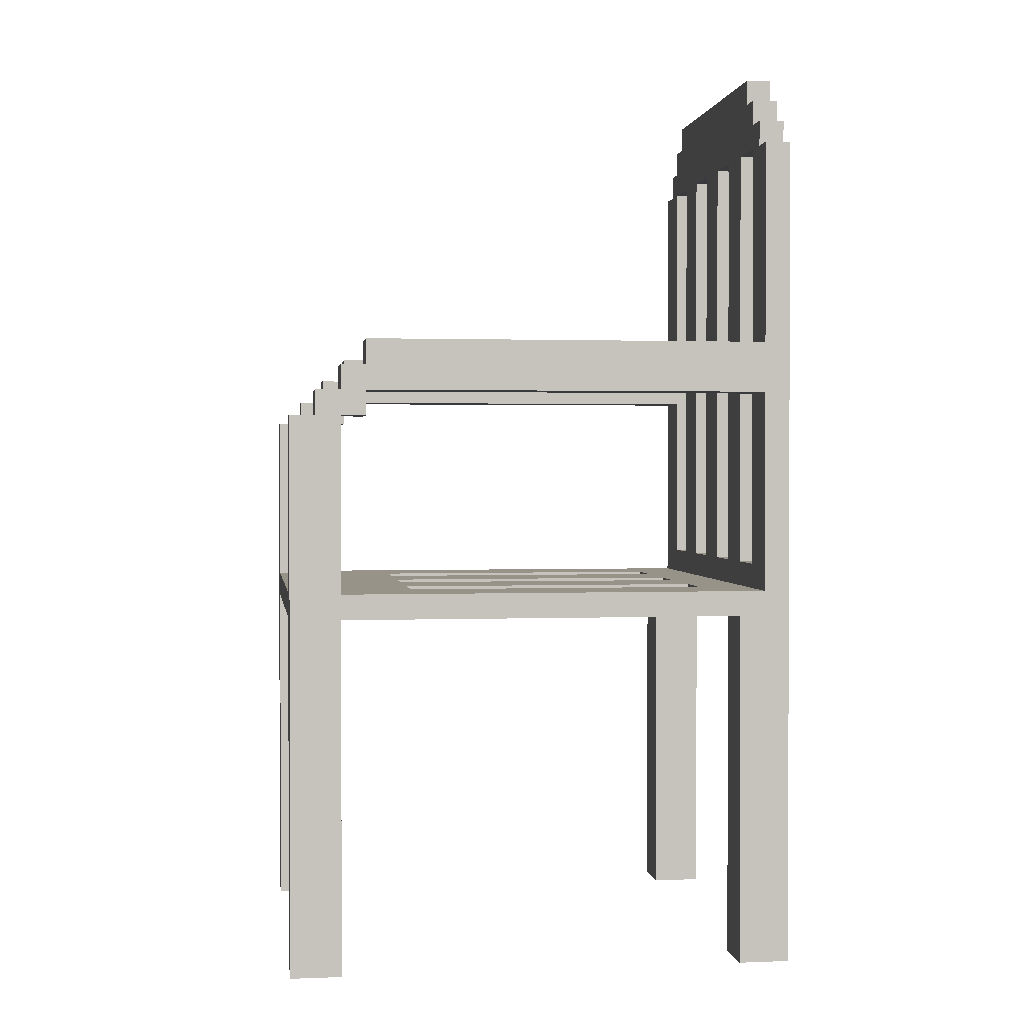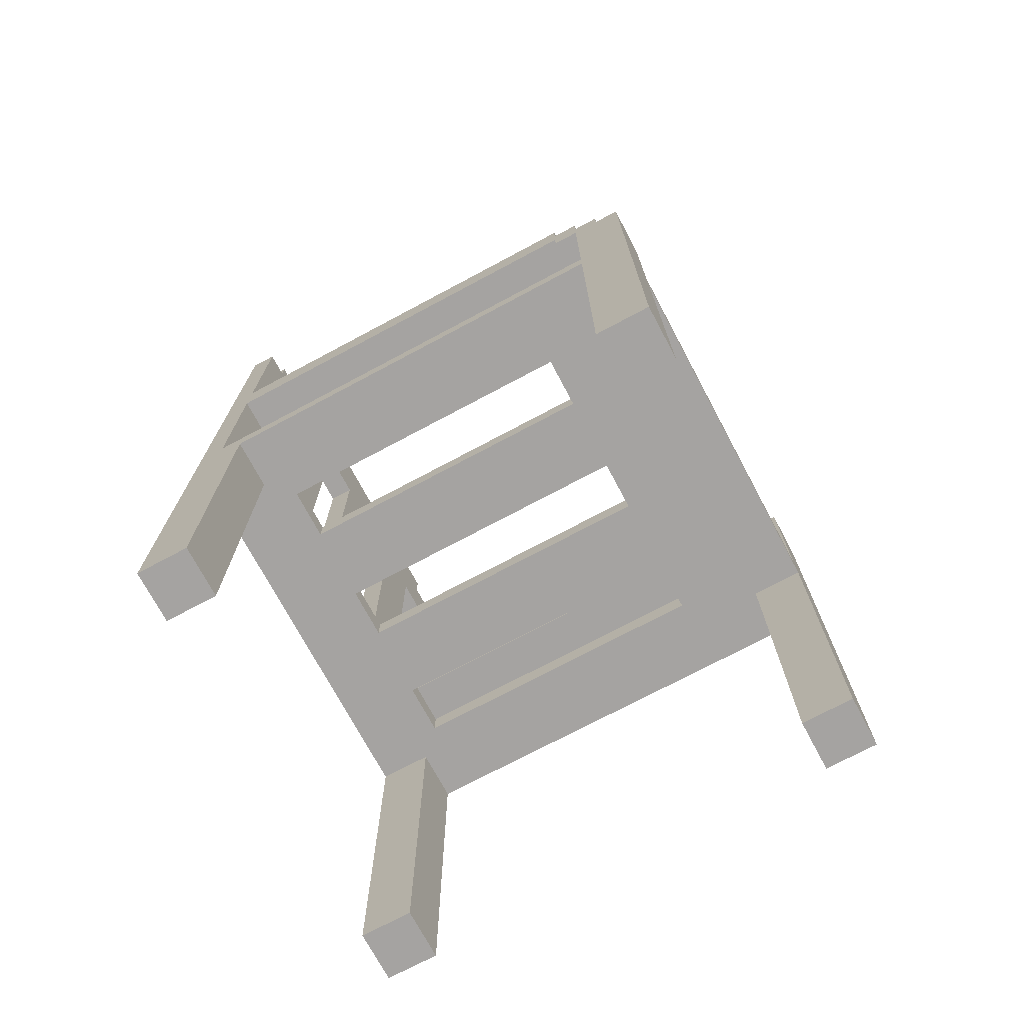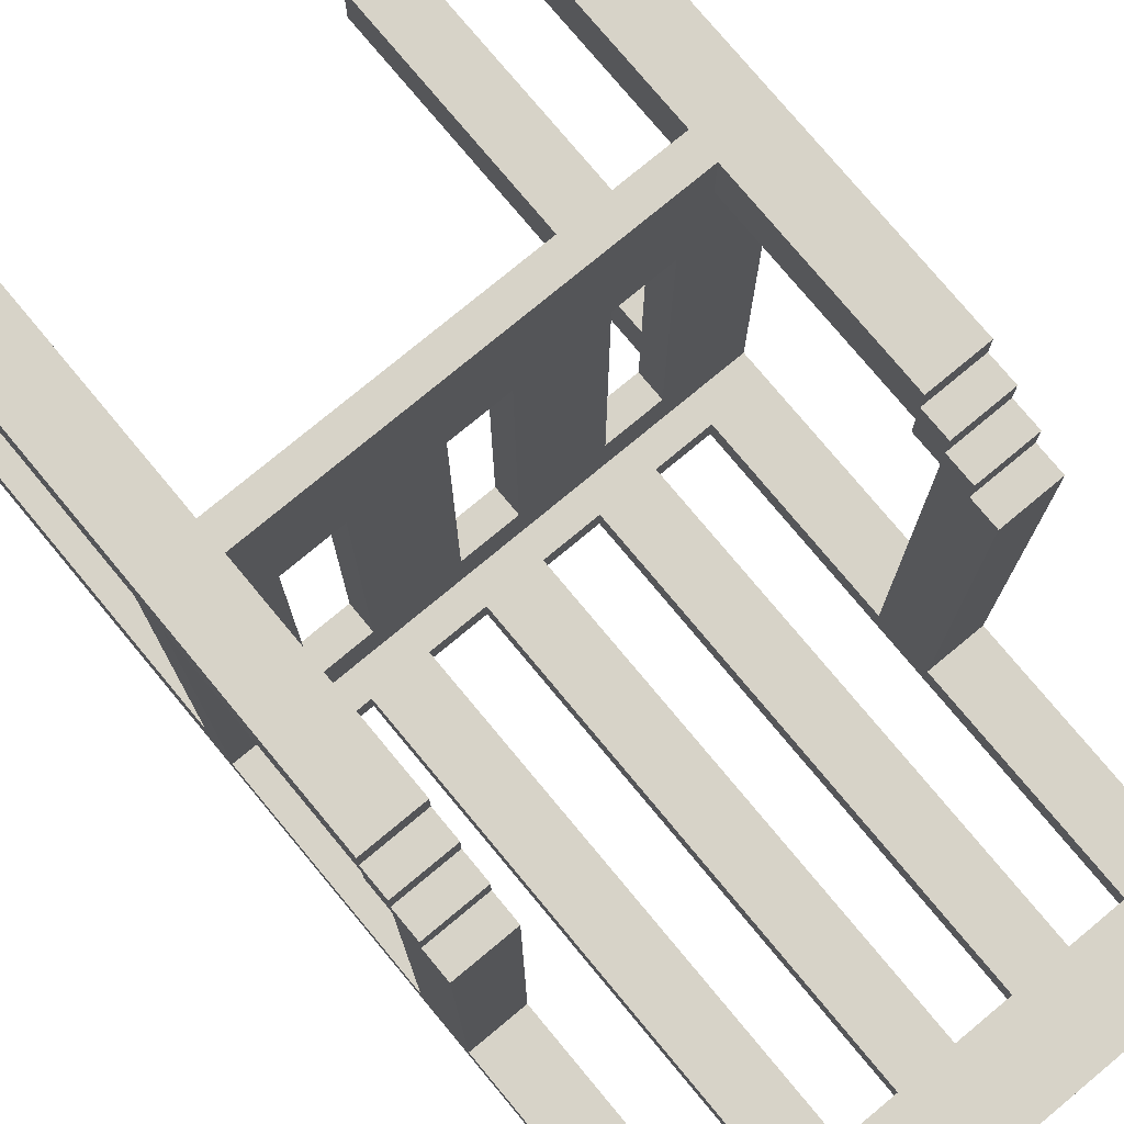
<metadata>
{"format":"obj","ext":"obj","renderer":"f3d","projection":"perspective","resolution":1024,"background":"white","views":[{"elev":1.3,"azim":82.0,"up":"+Y"},{"elev":-73.1,"azim":-61.9,"up":"+Y"},{"elev":76.7,"azim":140.3,"up":"+Z"}]}
</metadata>
<code>
o
v -0.9 0 1
v -0.9 0 0.8
v -0.9 0 -0.8
v -0.9 0 -1
v -0.9 1.4 0.8
v -0.9 1.4 -0.8
v -0.9 1.5 0.8
v -0.9 1.5 -0.9
v -0.9 2.2 1
v -0.9 2.2 0.9
v -0.9 2.2 0.8
v -0.9 2.2 0.7
v -0.9 2.3 0.9
v -0.9 2.3 0.8
v -0.9 2.3 0.7
v -0.9 2.3 -0.9
v -0.9 2.4 0.8
v -0.9 2.4 0.7
v -0.9 2.5 0.7
v -0.9 2.5 -0.9
v -0.9 3.3 -0.9
v -0.9 3.3 -1
v -0.8 3.3 -0.9
v -0.8 3.3 -1
v -0.8 3.4 -0.9
v -0.8 3.4 -1
v -0.7 3.4 -0.9
v -0.7 3.4 -1
v -0.7 3.5 -0.9
v -0.7 3.5 -1
v -0.6 3.5 -0.9
v -0.6 3.5 -1
v -0.6 3.6 -0.9
v -0.6 3.6 -1
v -0.5 1.6 -0.9
v -0.5 1.6 -1
v -0.5 3.3 -0.9
v -0.5 3.3 -1
v -0.4 1.4 0.5
v -0.4 1.4 -0.7
v -0.4 1.5 0.5
v -0.4 1.5 -0.7
v -0.1 1.6 -0.9
v -0.1 1.6 -1
v -0.1 3.3 -0.9
v -0.1 3.3 -1
v 0.1 1.4 0.5
v 0.1 1.4 -0.7
v 0.1 1.5 0.5
v 0.1 1.5 -0.7
v 0.3 1.6 -0.9
v 0.3 1.6 -1
v 0.3 3.3 -0.9
v 0.3 3.3 -1
v 0.6 1.4 0.5
v 0.6 1.4 -0.7
v 0.6 1.5 0.5
v 0.6 1.5 -0.7
v 0.7 0 1
v 0.7 0 0.8
v 0.7 0 -0.8
v 0.7 0 -1
v 0.7 1.4 1
v 0.7 1.4 0.8
v 0.7 1.4 -0.8
v 0.7 1.4 -1
v 0.7 1.5 1
v 0.7 1.5 0.8
v 0.7 1.6 -0.9
v 0.7 1.6 -1
v 0.7 2.2 1
v 0.7 2.2 0.9
v 0.7 2.2 0.8
v 0.7 2.2 0.7
v 0.7 2.3 0.9
v 0.7 2.3 0.8
v 0.7 2.3 0.7
v 0.7 2.3 -0.9
v 0.7 2.4 0.8
v 0.7 2.4 0.7
v 0.7 2.5 0.7
v 0.7 2.5 -0.9
v 0.7 3.3 -0.9
v 0.7 3.3 -1
v -0.7 0 1
v -0.7 0 0.8
v -0.7 0 -0.8
v -0.7 0 -1
v -0.7 1.4 1
v -0.7 1.4 0.8
v -0.7 1.4 -0.8
v -0.7 1.4 -1
v -0.7 1.5 1
v -0.7 1.5 0.8
v -0.7 1.6 -0.9
v -0.7 1.6 -1
v -0.7 2.2 1
v -0.7 2.2 0.9
v -0.7 2.2 0.8
v -0.7 2.2 0.7
v -0.7 2.3 0.9
v -0.7 2.3 0.8
v -0.7 2.3 0.7
v -0.7 2.3 -0.9
v -0.7 2.4 0.8
v -0.7 2.4 0.7
v -0.7 2.5 0.7
v -0.7 2.5 -0.9
v -0.7 3.3 -0.9
v -0.7 3.3 -1
v -0.6 1.4 0.5
v -0.6 1.4 -0.7
v -0.6 1.5 0.5
v -0.6 1.5 -0.7
v -0.3 1.6 -0.9
v -0.3 1.6 -1
v -0.3 3.3 -0.9
v -0.3 3.3 -1
v -0.1 1.4 0.5
v -0.1 1.4 -0.7
v -0.1 1.5 0.5
v -0.1 1.5 -0.7
v 0.1 1.6 -0.9
v 0.1 1.6 -1
v 0.1 3.3 -0.9
v 0.1 3.3 -1
v 0.4 1.4 0.5
v 0.4 1.4 -0.7
v 0.4 1.5 0.5
v 0.4 1.5 -0.7
v 0.5 1.6 -0.9
v 0.5 1.6 -1
v 0.5 3.3 -0.9
v 0.5 3.3 -1
v 0.6 3.5 -0.9
v 0.6 3.5 -1
v 0.6 3.6 -0.9
v 0.6 3.6 -1
v 0.7 3.4 -0.9
v 0.7 3.4 -1
v 0.7 3.5 -0.9
v 0.7 3.5 -1
v 0.8 3.3 -0.9
v 0.8 3.3 -1
v 0.8 3.4 -0.9
v 0.8 3.4 -1
v 0.9 0 1
v 0.9 0 0.8
v 0.9 0 -0.8
v 0.9 0 -1
v 0.9 1.4 0.8
v 0.9 1.4 -0.8
v 0.9 1.5 0.8
v 0.9 1.5 -0.9
v 0.9 2.2 1
v 0.9 2.2 0.9
v 0.9 2.2 0.8
v 0.9 2.2 0.7
v 0.9 2.3 0.9
v 0.9 2.3 0.8
v 0.9 2.3 0.7
v 0.9 2.3 -0.9
v 0.9 2.4 0.8
v 0.9 2.4 0.7
v 0.9 2.5 0.7
v 0.9 2.5 -0.9
v 0.9 3.3 -0.9
v 0.9 3.3 -1
v -0.9 0 1
v -0.9 2.2 1
v -0.7 0 1
v -0.7 1.4 1
v -0.7 1.5 1
v -0.7 2.2 1
v 0.7 0 1
v 0.7 1.4 1
v 0.7 1.5 1
v 0.7 2.2 1
v 0.9 0 1
v 0.9 2.2 1
v -0.9 2.2 0.9
v -0.9 2.3 0.9
v -0.7 2.2 0.9
v -0.7 2.3 0.9
v 0.7 2.2 0.9
v 0.7 2.3 0.9
v 0.9 2.2 0.9
v 0.9 2.3 0.9
v -0.9 2.3 0.8
v -0.9 2.4 0.8
v -0.7 2.3 0.8
v -0.7 2.4 0.8
v 0.7 2.3 0.8
v 0.7 2.4 0.8
v 0.9 2.3 0.8
v 0.9 2.4 0.8
v -0.9 2.4 0.7
v -0.9 2.5 0.7
v -0.7 2.4 0.7
v -0.7 2.5 0.7
v 0.7 2.4 0.7
v 0.7 2.5 0.7
v 0.9 2.4 0.7
v 0.9 2.5 0.7
v -0.6 1.4 -0.7
v -0.6 1.5 -0.7
v -0.4 1.4 -0.7
v -0.4 1.5 -0.7
v -0.1 1.4 -0.7
v -0.1 1.5 -0.7
v 0.1 1.4 -0.7
v 0.1 1.5 -0.7
v 0.4 1.4 -0.7
v 0.4 1.5 -0.7
v 0.6 1.4 -0.7
v 0.6 1.5 -0.7
v -0.9 0 -0.8
v -0.9 1.4 -0.8
v -0.7 0 -0.8
v -0.7 1.4 -0.8
v 0.7 0 -0.8
v 0.7 1.4 -0.8
v 0.9 0 -0.8
v 0.9 1.4 -0.8
v -0.9 1.5 -0.9
v -0.9 2.3 -0.9
v -0.9 2.5 -0.9
v -0.9 3.3 -0.9
v -0.8 3.3 -0.9
v -0.8 3.4 -0.9
v -0.7 1.6 -0.9
v -0.7 2.3 -0.9
v -0.7 2.5 -0.9
v -0.7 3.3 -0.9
v -0.7 3.4 -0.9
v -0.7 3.5 -0.9
v -0.6 3.5 -0.9
v -0.6 3.6 -0.9
v -0.5 1.6 -0.9
v -0.5 3.3 -0.9
v -0.3 1.6 -0.9
v -0.3 3.3 -0.9
v -0.1 1.6 -0.9
v -0.1 3.3 -0.9
v 0.1 1.6 -0.9
v 0.1 3.3 -0.9
v 0.3 1.6 -0.9
v 0.3 3.3 -0.9
v 0.5 1.6 -0.9
v 0.5 3.3 -0.9
v 0.6 3.5 -0.9
v 0.6 3.6 -0.9
v 0.7 1.6 -0.9
v 0.7 2.3 -0.9
v 0.7 2.5 -0.9
v 0.7 3.3 -0.9
v 0.7 3.4 -0.9
v 0.7 3.5 -0.9
v 0.8 3.3 -0.9
v 0.8 3.4 -0.9
v 0.9 1.5 -0.9
v 0.9 2.3 -0.9
v 0.9 2.5 -0.9
v 0.9 3.3 -0.9
v -0.9 0 0.8
v -0.9 1.4 0.8
v -0.9 1.5 0.8
v -0.9 2.2 0.8
v -0.7 0 0.8
v -0.7 1.4 0.8
v -0.7 1.5 0.8
v -0.7 2.2 0.8
v 0.7 0 0.8
v 0.7 1.4 0.8
v 0.7 1.5 0.8
v 0.7 2.2 0.8
v 0.9 0 0.8
v 0.9 1.4 0.8
v 0.9 1.5 0.8
v 0.9 2.2 0.8
v -0.9 2.2 0.7
v -0.9 2.3 0.7
v -0.7 2.2 0.7
v -0.7 2.3 0.7
v 0.7 2.2 0.7
v 0.7 2.3 0.7
v 0.9 2.2 0.7
v 0.9 2.3 0.7
v -0.6 1.4 0.5
v -0.6 1.5 0.5
v -0.4 1.4 0.5
v -0.4 1.5 0.5
v -0.1 1.4 0.5
v -0.1 1.5 0.5
v 0.1 1.4 0.5
v 0.1 1.5 0.5
v 0.4 1.4 0.5
v 0.4 1.5 0.5
v 0.6 1.4 0.5
v 0.6 1.5 0.5
v -0.9 0 -1
v -0.9 3.3 -1
v -0.8 3.3 -1
v -0.8 3.4 -1
v -0.7 0 -1
v -0.7 1.4 -1
v -0.7 1.6 -1
v -0.7 3.3 -1
v -0.7 3.4 -1
v -0.7 3.5 -1
v -0.6 3.5 -1
v -0.6 3.6 -1
v -0.5 1.6 -1
v -0.5 3.3 -1
v -0.3 1.6 -1
v -0.3 3.3 -1
v -0.1 1.6 -1
v -0.1 3.3 -1
v 0.1 1.6 -1
v 0.1 3.3 -1
v 0.3 1.6 -1
v 0.3 3.3 -1
v 0.5 1.6 -1
v 0.5 3.3 -1
v 0.6 3.5 -1
v 0.6 3.6 -1
v 0.7 0 -1
v 0.7 1.4 -1
v 0.7 1.6 -1
v 0.7 3.3 -1
v 0.7 3.4 -1
v 0.7 3.5 -1
v 0.8 3.3 -1
v 0.8 3.4 -1
v 0.9 0 -1
v 0.9 3.3 -1
v -0.9 0 1
v -0.7 0 1
v 0.7 0 1
v 0.9 0 1
v -0.9 0 0.8
v -0.7 0 0.8
v 0.7 0 0.8
v 0.9 0 0.8
v -0.9 0 -0.8
v -0.7 0 -0.8
v 0.7 0 -0.8
v 0.9 0 -0.8
v -0.9 0 -1
v -0.7 0 -1
v 0.7 0 -1
v 0.9 0 -1
v -0.7 1.4 1
v 0.7 1.4 1
v -0.9 1.4 0.8
v -0.7 1.4 0.8
v 0.7 1.4 0.8
v 0.9 1.4 0.8
v -0.6 1.4 0.5
v -0.4 1.4 0.5
v -0.1 1.4 0.5
v 0.1 1.4 0.5
v 0.4 1.4 0.5
v 0.6 1.4 0.5
v -0.6 1.4 -0.7
v -0.4 1.4 -0.7
v -0.1 1.4 -0.7
v 0.1 1.4 -0.7
v 0.4 1.4 -0.7
v 0.6 1.4 -0.7
v -0.9 1.4 -0.8
v -0.7 1.4 -0.8
v 0.7 1.4 -0.8
v 0.9 1.4 -0.8
v -0.7 1.4 -1
v 0.7 1.4 -1
v -0.9 2.2 0.8
v -0.7 2.2 0.8
v 0.7 2.2 0.8
v 0.9 2.2 0.8
v -0.9 2.2 0.7
v -0.7 2.2 0.7
v 0.7 2.2 0.7
v 0.9 2.2 0.7
v -0.9 2.3 0.7
v -0.7 2.3 0.7
v 0.7 2.3 0.7
v 0.9 2.3 0.7
v -0.9 2.3 -0.9
v -0.7 2.3 -0.9
v 0.7 2.3 -0.9
v 0.9 2.3 -0.9
v -0.7 3.3 -0.9
v -0.5 3.3 -0.9
v -0.3 3.3 -0.9
v -0.1 3.3 -0.9
v 0.1 3.3 -0.9
v 0.3 3.3 -0.9
v 0.5 3.3 -0.9
v 0.7 3.3 -0.9
v -0.7 3.3 -1
v -0.5 3.3 -1
v -0.3 3.3 -1
v -0.1 3.3 -1
v 0.1 3.3 -1
v 0.3 3.3 -1
v 0.5 3.3 -1
v 0.7 3.3 -1
v -0.7 1.5 1
v 0.7 1.5 1
v -0.9 1.5 0.8
v -0.7 1.5 0.8
v 0.7 1.5 0.8
v 0.9 1.5 0.8
v -0.6 1.5 0.5
v -0.4 1.5 0.5
v -0.1 1.5 0.5
v 0.1 1.5 0.5
v 0.4 1.5 0.5
v 0.6 1.5 0.5
v -0.6 1.5 -0.7
v -0.4 1.5 -0.7
v -0.1 1.5 -0.7
v 0.1 1.5 -0.7
v 0.4 1.5 -0.7
v 0.6 1.5 -0.7
v -0.9 1.5 -0.9
v 0.9 1.5 -0.9
v -0.7 1.6 -0.9
v -0.5 1.6 -0.9
v -0.3 1.6 -0.9
v -0.1 1.6 -0.9
v 0.1 1.6 -0.9
v 0.3 1.6 -0.9
v 0.5 1.6 -0.9
v 0.7 1.6 -0.9
v -0.7 1.6 -1
v -0.5 1.6 -1
v -0.3 1.6 -1
v -0.1 1.6 -1
v 0.1 1.6 -1
v 0.3 1.6 -1
v 0.5 1.6 -1
v 0.7 1.6 -1
v -0.9 2.2 1
v -0.7 2.2 1
v 0.7 2.2 1
v 0.9 2.2 1
v -0.9 2.2 0.9
v -0.7 2.2 0.9
v 0.7 2.2 0.9
v 0.9 2.2 0.9
v -0.9 2.3 0.9
v -0.7 2.3 0.9
v 0.7 2.3 0.9
v 0.9 2.3 0.9
v -0.9 2.3 0.8
v -0.7 2.3 0.8
v 0.7 2.3 0.8
v 0.9 2.3 0.8
v -0.9 2.4 0.8
v -0.7 2.4 0.8
v 0.7 2.4 0.8
v 0.9 2.4 0.8
v -0.9 2.4 0.7
v -0.7 2.4 0.7
v 0.7 2.4 0.7
v 0.9 2.4 0.7
v -0.9 2.5 0.7
v -0.7 2.5 0.7
v 0.7 2.5 0.7
v 0.9 2.5 0.7
v -0.9 2.5 -0.9
v -0.7 2.5 -0.9
v 0.7 2.5 -0.9
v 0.9 2.5 -0.9
v -0.9 3.3 -0.9
v -0.8 3.3 -0.9
v 0.8 3.3 -0.9
v 0.9 3.3 -0.9
v -0.9 3.3 -1
v -0.8 3.3 -1
v 0.8 3.3 -1
v 0.9 3.3 -1
v -0.8 3.4 -0.9
v -0.7 3.4 -0.9
v 0.7 3.4 -0.9
v 0.8 3.4 -0.9
v -0.8 3.4 -1
v -0.7 3.4 -1
v 0.7 3.4 -1
v 0.8 3.4 -1
v -0.7 3.5 -0.9
v -0.6 3.5 -0.9
v 0.6 3.5 -0.9
v 0.7 3.5 -0.9
v -0.7 3.5 -1
v -0.6 3.5 -1
v 0.6 3.5 -1
v 0.7 3.5 -1
v -0.6 3.6 -0.9
v 0.6 3.6 -0.9
v -0.6 3.6 -1
v 0.6 3.6 -1
f 5 2 1
f 6 4 3
f 7 5 1
f 7 6 5
f 8 4 6
f 8 6 7
f 9 7 1
f 10 7 9
f 11 7 10
f 13 12 11
f 13 11 10
f 14 12 13
f 15 12 14
f 16 4 8
f 17 15 14
f 17 16 15
f 18 16 17
f 19 16 18
f 20 4 16
f 20 16 19
f 21 4 20
f 22 4 21
f 25 24 23
f 26 24 25
f 29 28 27
f 30 28 29
f 33 32 31
f 34 32 33
f 37 36 35
f 38 36 37
f 41 40 39
f 42 40 41
f 45 44 43
f 46 44 45
f 49 48 47
f 50 48 49
f 53 52 51
f 54 52 53
f 57 56 55
f 58 56 57
f 63 60 59
f 64 60 63
f 65 62 61
f 66 62 65
f 71 68 67
f 72 68 71
f 73 68 72
f 75 74 73
f 75 73 72
f 76 74 75
f 77 74 76
f 78 70 69
f 79 77 76
f 79 78 77
f 80 78 79
f 81 78 80
f 82 70 78
f 82 78 81
f 83 70 82
f 84 70 83
f 85 86 89
f 89 86 90
f 87 88 91
f 91 88 92
f 93 94 97
f 97 94 98
f 98 94 99
f 99 100 101
f 98 99 101
f 101 100 102
f 102 100 103
f 95 96 104
f 102 103 105
f 103 104 105
f 105 104 106
f 106 104 107
f 104 96 108
f 107 104 108
f 108 96 109
f 109 96 110
f 111 112 113
f 113 112 114
f 115 116 117
f 117 116 118
f 119 120 121
f 121 120 122
f 123 124 125
f 125 124 126
f 127 128 129
f 129 128 130
f 131 132 133
f 133 132 134
f 135 136 137
f 137 136 138
f 139 140 141
f 141 140 142
f 143 144 145
f 145 144 146
f 147 148 151
f 149 150 152
f 147 151 153
f 151 152 153
f 152 150 154
f 153 152 154
f 147 153 155
f 155 153 156
f 156 153 157
f 157 158 159
f 156 157 159
f 159 158 160
f 160 158 161
f 154 150 162
f 160 161 163
f 161 162 163
f 163 162 164
f 164 162 165
f 162 150 166
f 165 162 166
f 166 150 167
f 167 150 168
f 171 170 169
f 172 170 171
f 173 170 172
f 174 170 173
f 176 173 172
f 177 173 176
f 179 176 175
f 179 178 177
f 179 177 176
f 180 178 179
f 183 182 181
f 184 182 183
f 187 186 185
f 188 186 187
f 191 190 189
f 192 190 191
f 195 194 193
f 196 194 195
f 199 198 197
f 200 198 199
f 203 202 201
f 204 202 203
f 207 206 205
f 208 206 207
f 211 210 209
f 212 210 211
f 215 214 213
f 216 214 215
f 219 218 217
f 220 218 219
f 223 222 221
f 224 222 223
f 229 228 227
f 231 226 225
f 232 226 231
f 233 230 229
f 233 229 227
f 234 230 233
f 235 230 234
f 237 236 235
f 237 235 234
f 239 231 225
f 240 238 237
f 240 237 234
f 241 239 225
f 241 240 239
f 242 238 240
f 242 240 241
f 243 241 225
f 244 238 242
f 245 243 225
f 245 244 243
f 246 238 244
f 246 244 245
f 247 245 225
f 248 238 246
f 249 247 225
f 249 248 247
f 250 238 248
f 250 248 249
f 251 238 250
f 252 238 251
f 253 249 225
f 256 251 250
f 257 251 256
f 258 251 257
f 259 256 255
f 259 257 256
f 260 257 259
f 261 254 253
f 261 253 225
f 262 254 261
f 263 259 255
f 264 259 263
f 265 266 269
f 269 266 270
f 267 268 271
f 271 268 272
f 273 274 277
f 277 274 278
f 275 276 279
f 279 276 280
f 281 282 283
f 283 282 284
f 285 286 287
f 287 286 288
f 289 290 291
f 291 290 292
f 293 294 295
f 295 294 296
f 297 298 299
f 299 298 300
f 301 302 303
f 301 303 305
f 303 304 305
f 305 304 306
f 306 304 307
f 307 304 308
f 308 304 309
f 309 310 311
f 308 309 311
f 306 307 313
f 311 312 314
f 308 311 314
f 306 313 315
f 313 314 315
f 314 312 316
f 315 314 316
f 306 315 317
f 316 312 318
f 306 317 319
f 317 318 319
f 318 312 320
f 319 318 320
f 306 319 321
f 320 312 322
f 306 321 323
f 321 322 323
f 322 312 324
f 323 322 324
f 324 312 325
f 325 312 326
f 306 323 328
f 328 323 329
f 324 325 330
f 330 325 331
f 331 325 332
f 328 329 333
f 327 328 333
f 330 331 333
f 329 330 333
f 333 331 334
f 327 333 335
f 335 333 336
f 341 338 337
f 342 338 341
f 343 340 339
f 344 340 343
f 349 346 345
f 350 346 349
f 351 348 347
f 352 348 351
f 356 354 353
f 357 354 356
f 359 356 355
f 359 358 357
f 359 357 356
f 360 358 359
f 361 358 360
f 362 358 361
f 363 358 362
f 364 358 363
f 365 359 355
f 366 361 360
f 367 361 366
f 368 363 362
f 369 363 368
f 370 358 364
f 371 369 368
f 371 370 369
f 371 367 366
f 371 365 355
f 371 368 367
f 371 366 365
f 372 370 371
f 373 358 370
f 373 370 372
f 374 358 373
f 375 373 372
f 376 373 375
f 381 378 377
f 382 378 381
f 383 380 379
f 384 380 383
f 389 386 385
f 390 386 389
f 391 388 387
f 392 388 391
f 401 394 393
f 402 394 401
f 403 396 395
f 404 396 403
f 405 398 397
f 406 398 405
f 407 400 399
f 408 400 407
f 409 410 412
f 412 410 413
f 411 412 415
f 413 414 415
f 412 413 415
f 415 414 416
f 416 414 417
f 417 414 418
f 418 414 419
f 419 414 420
f 411 415 421
f 416 417 422
f 422 417 423
f 418 419 424
f 424 419 425
f 420 414 426
f 424 425 427
f 425 426 427
f 422 423 427
f 411 421 427
f 423 424 427
f 421 422 427
f 426 414 428
f 427 426 428
f 429 430 437
f 437 430 438
f 431 432 439
f 439 432 440
f 433 434 441
f 441 434 442
f 435 436 443
f 443 436 444
f 445 446 449
f 449 446 450
f 447 448 451
f 451 448 452
f 453 454 457
f 457 454 458
f 455 456 459
f 459 456 460
f 461 462 465
f 465 462 466
f 463 464 467
f 467 464 468
f 469 470 473
f 473 470 474
f 471 472 475
f 475 472 476
f 477 478 481
f 481 478 482
f 479 480 483
f 483 480 484
f 485 486 489
f 489 486 490
f 487 488 491
f 491 488 492
f 493 494 497
f 497 494 498
f 495 496 499
f 499 496 500
f 501 502 503
f 503 502 504

</code>
